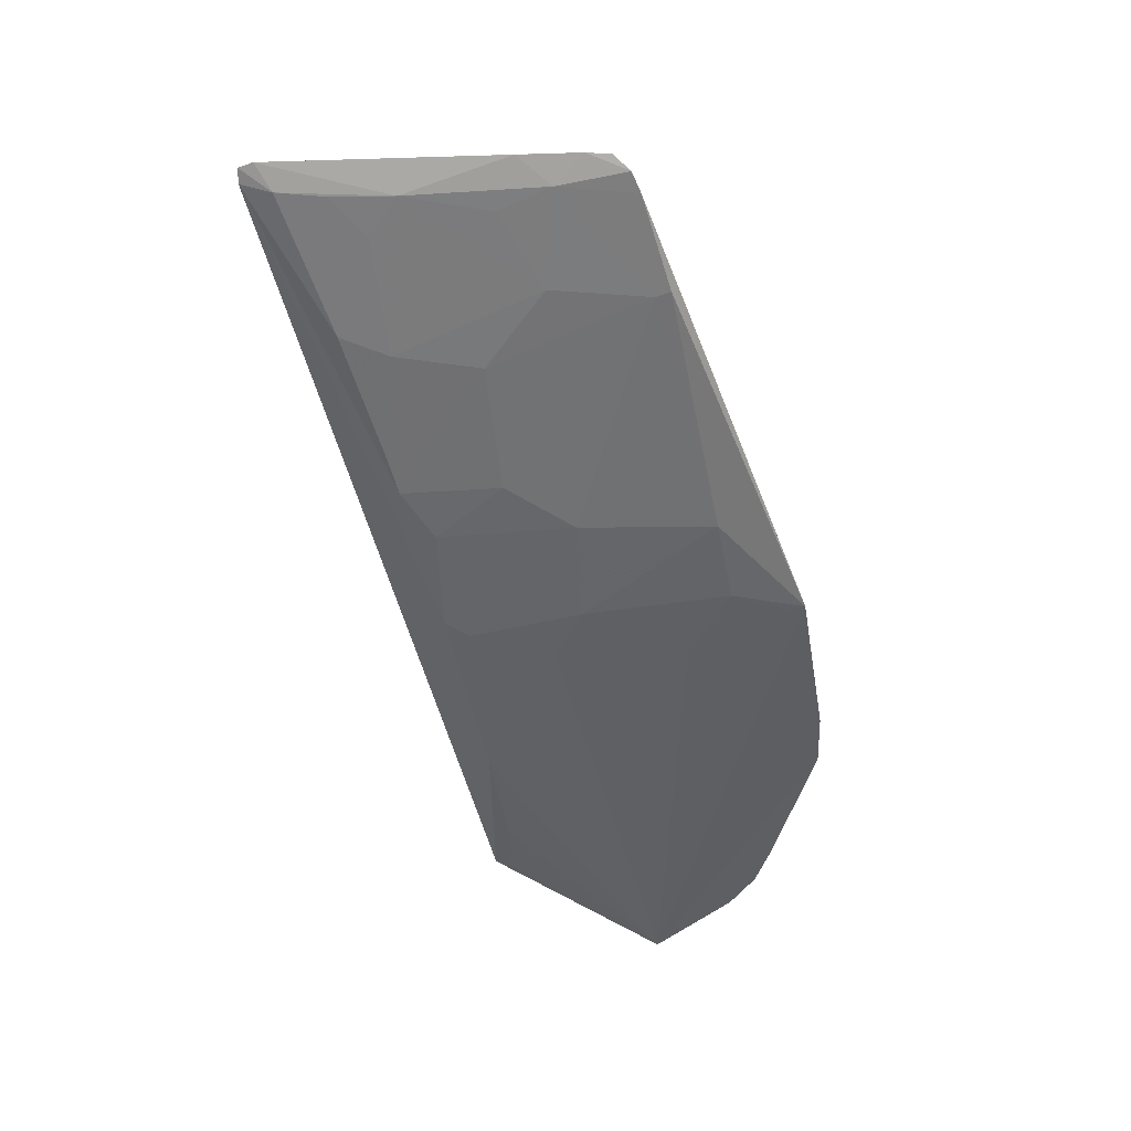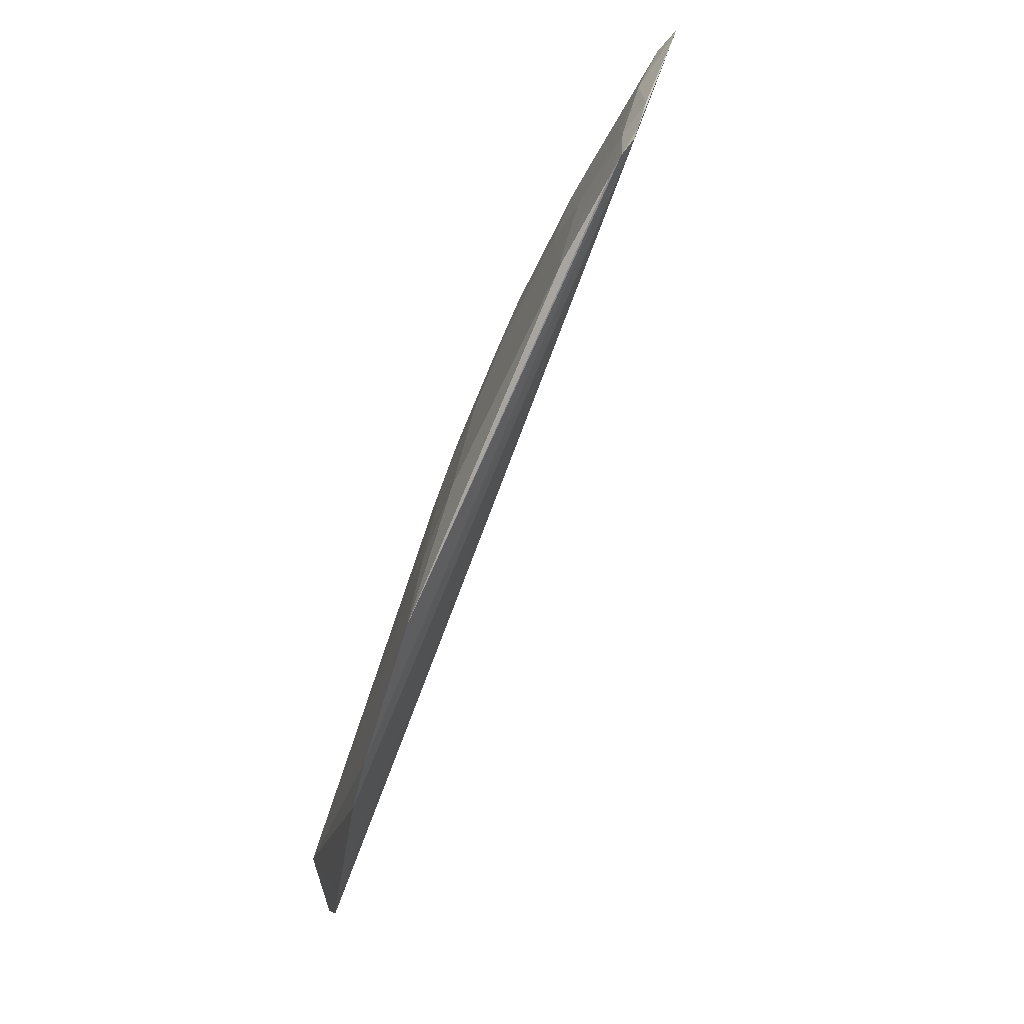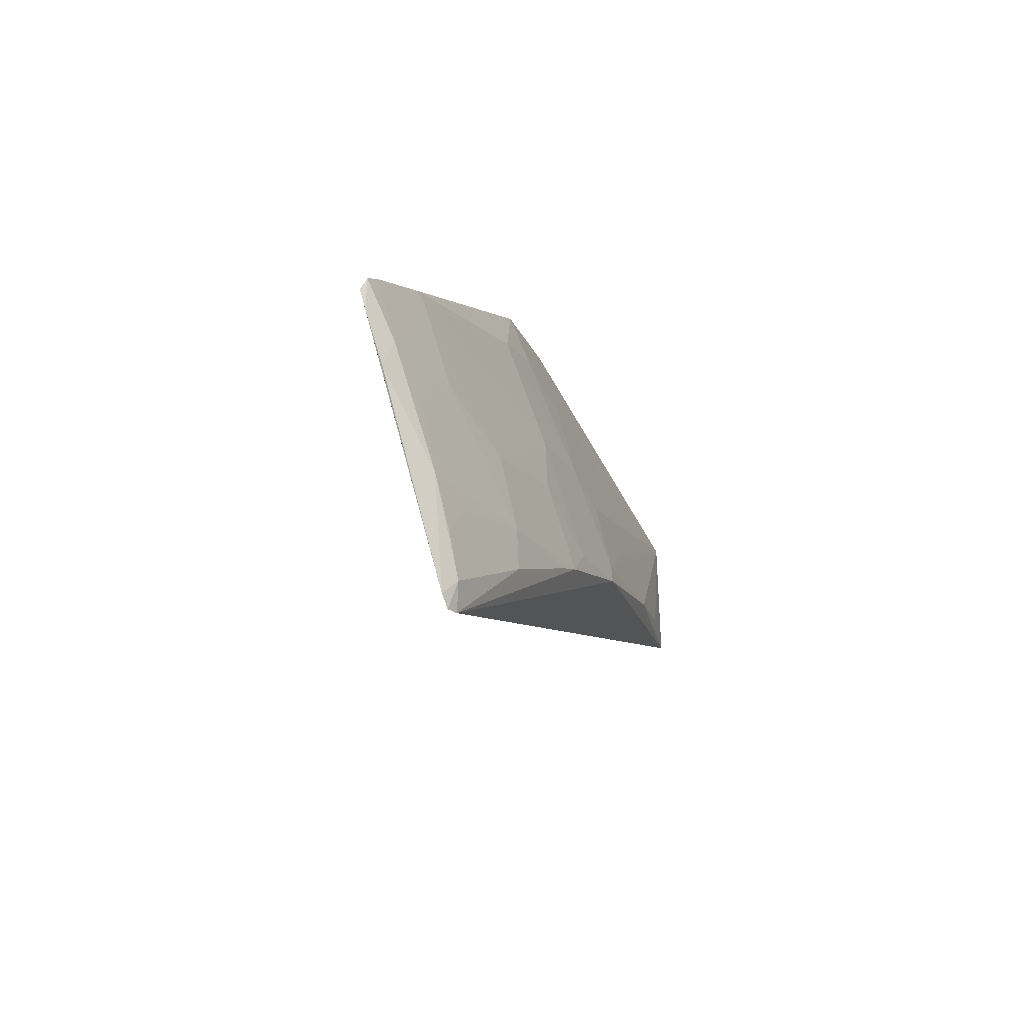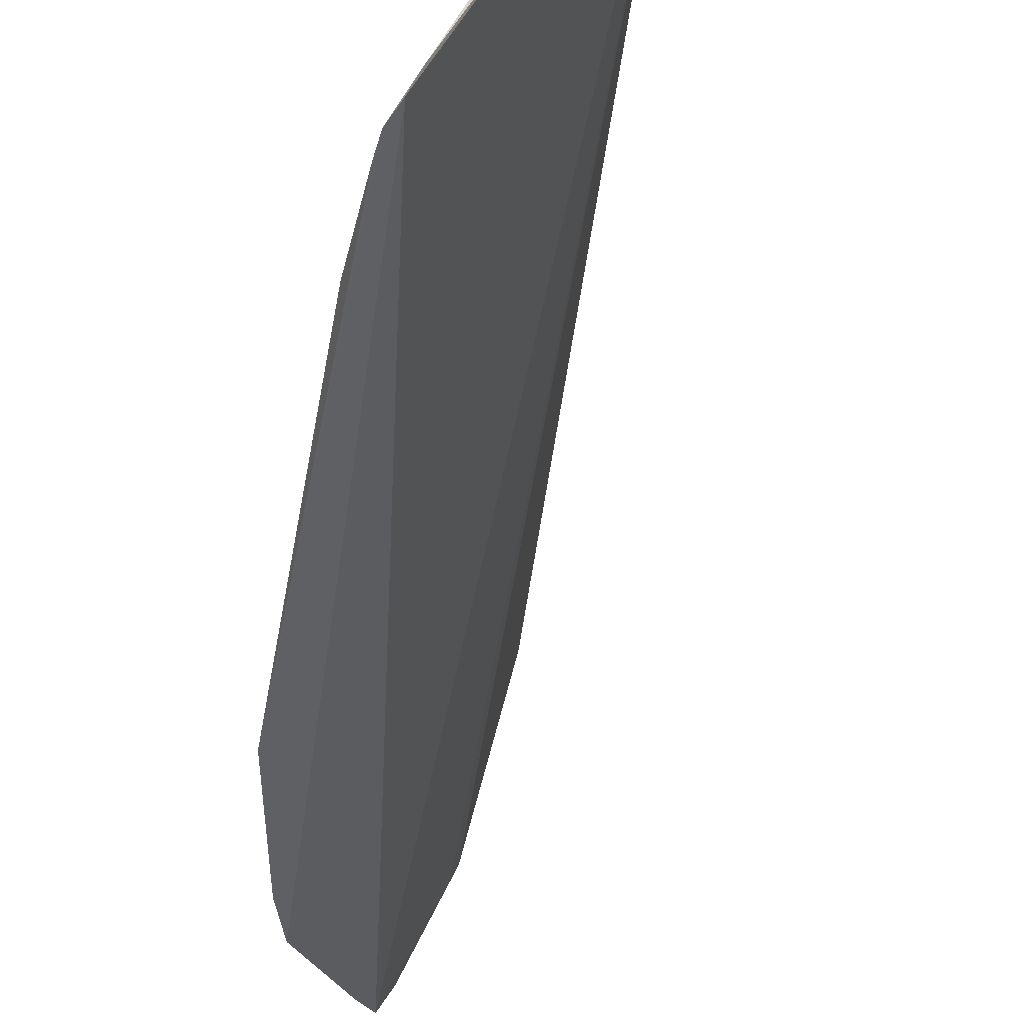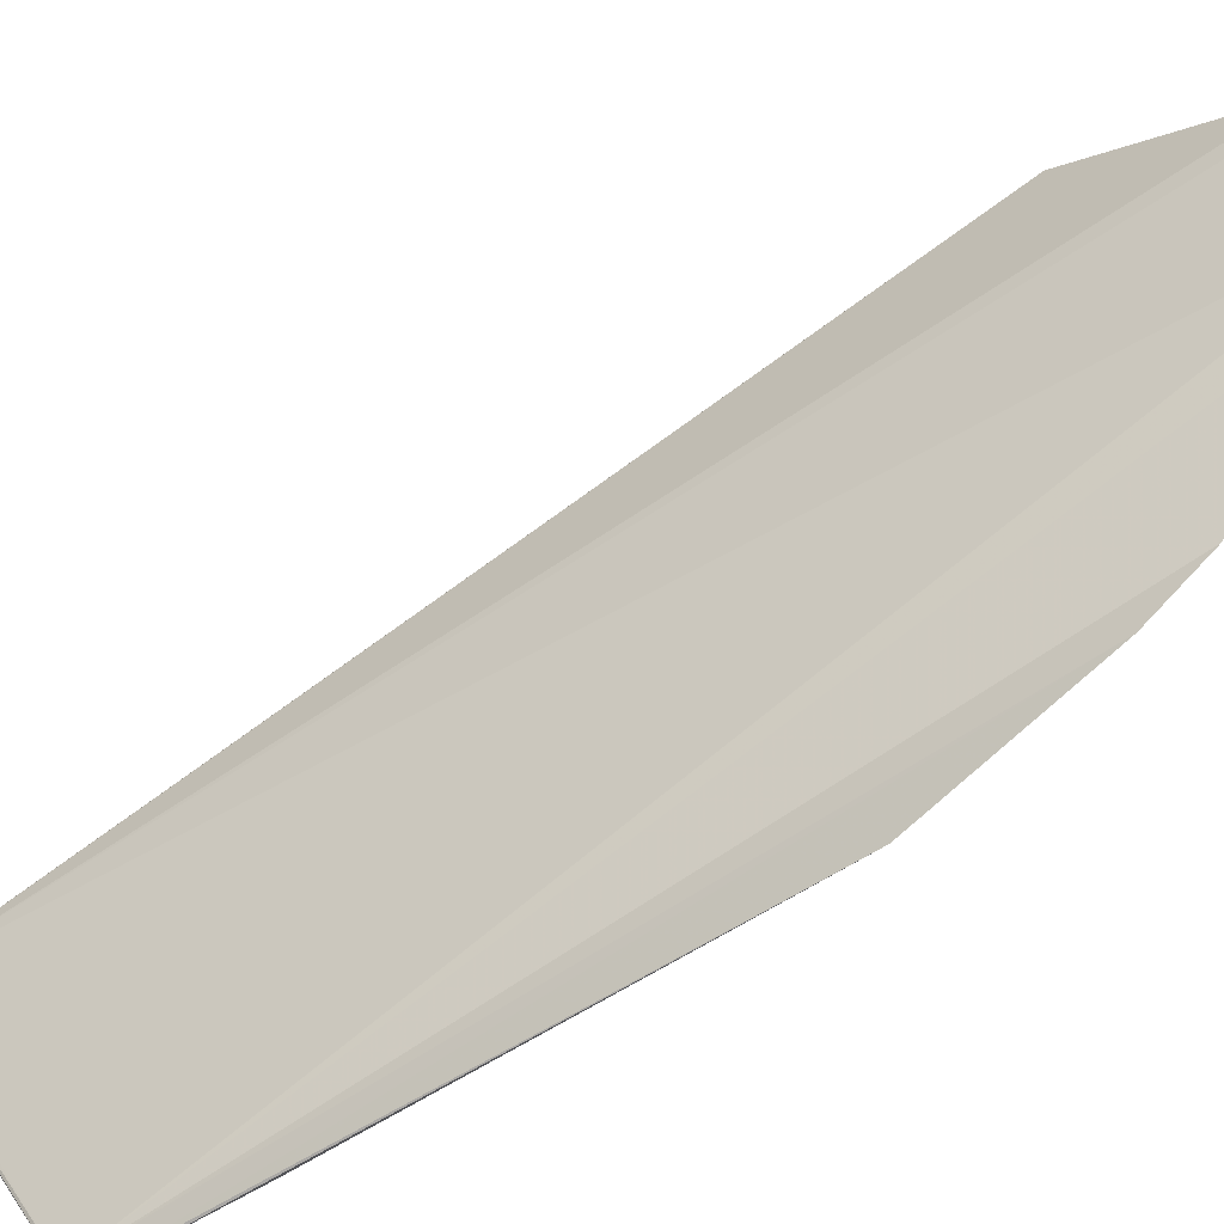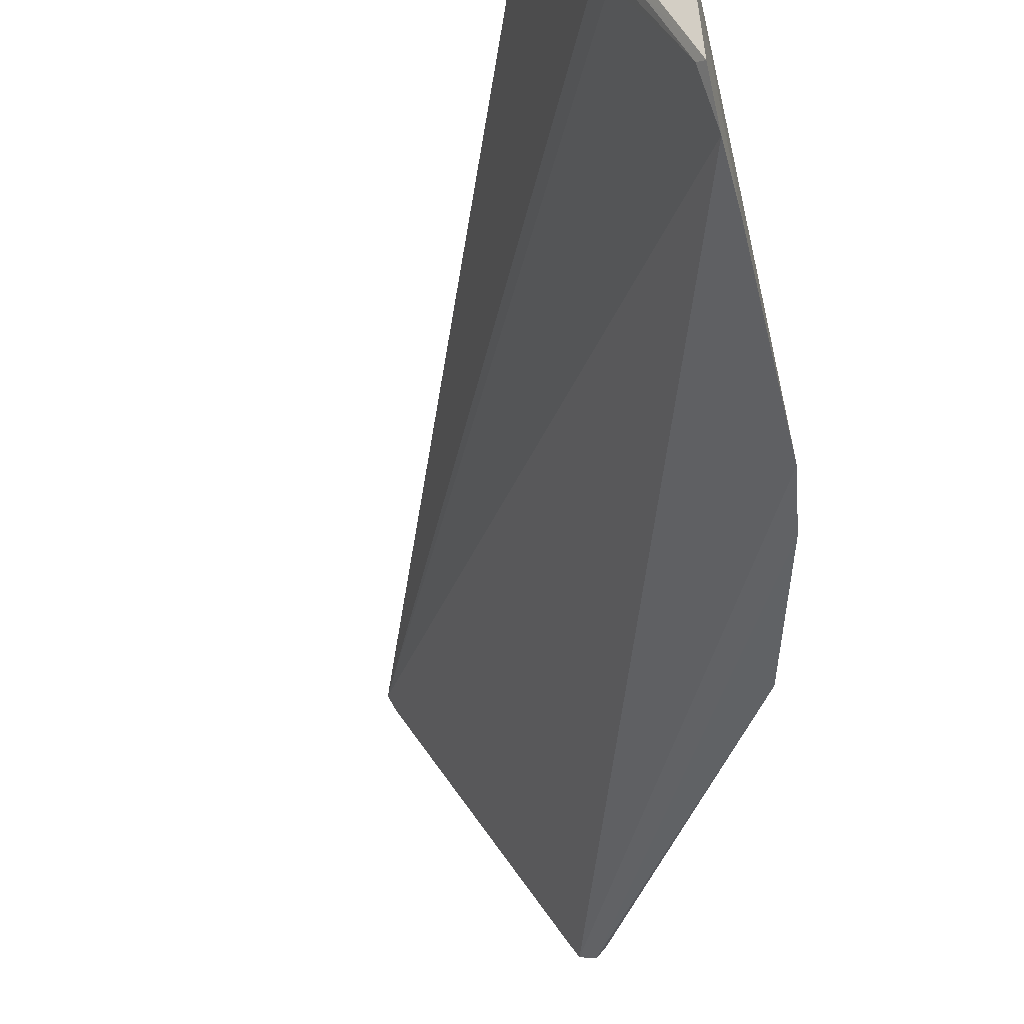
<metadata>
{"format":"obj","ext":"obj","renderer":"f3d","projection":"perspective","resolution":1024,"background":"white","views":[{"elev":59.4,"azim":-124.6,"up":"+Z"},{"elev":32.4,"azim":-20.5,"up":"+Z"},{"elev":66.1,"azim":133.2,"up":"+Z"},{"elev":-41.3,"azim":17.5,"up":"+Y"},{"elev":-78.7,"azim":149.2,"up":"+Y"},{"elev":-34.2,"azim":-163.2,"up":"+Y"}]}
</metadata>
<code>
v -0.08698 0.06219 -0.04699
v -0.08667 0.06283 -0.04722
v -0.09822 0.061 -0.06453
v -0.1124 0.05645 -0.096
v -0.1128 0.0497 -0.09441
v -0.105 0.06281 -0.08918
v -0.09398 0.0601 -0.05511
v -0.09534 0.04878 -0.04727
v -0.09996 0.06187 -0.06975
v -0.1095 0.05677 -0.09504
v -0.08815 0.06202 -0.04799
v -0.1052 0.04891 -0.06539
v -0.08698 0.06306 -0.04786
v -0.1035 0.06191 -0.07999
v -0.1128 0.05139 -0.09574
v -0.1102 0.05665 -0.09573
v -0.1098 0.05601 -0.09476
v -0.09564 0.06179 -0.06028
v -0.09311 0.0525 -0.047
v -0.09916 0.04895 -0.05335
v -0.1116 0.04567 -0.0799
v -0.1034 0.05588 -0.06973
v -0.1052 0.06188 -0.0861
v -0.1008 0.06101 -0.07061
v -0.1124 0.05161 -0.0955
v -0.1128 0.04876 -0.09182
v -0.0991 0.05753 -0.06201
v -0.09224 0.06184 -0.05424
v -0.09655 0.06182 -0.062
v -0.0947 0.04981 -0.04711
v -0.09129 0.05754 -0.04817
v -0.1069 0.04899 -0.06973
v -0.1089 0.04563 -0.07129
v -0.1124 0.05646 -0.09596
v -0.1017 0.05501 -0.06451
v -0.1107 0.05515 -0.09549
v -0.1123 0.04597 -0.0832
v -0.09648 0.05665 -0.05592
v -0.09479 0.05155 -0.04814
v -0.09132 0.05919 -0.04993
v -0.09943 0.04822 -0.05319
v -0.09622 0.04836 -0.04785
v -0.1057 0.06218 -0.08939
v -0.1035 0.05754 -0.07225
v -0.1069 0.05151 -0.07314
v -0.1086 0.04638 -0.07139
v -0.09651 0.05319 -0.05252
v -0.0896 0.06008 -0.04817
v -0.09686 0.04824 -0.04881
v -0.1043 0.05926 -0.07749
v -0.09389 0.05405 -0.04905
f 8 5 2
f 8 2 1
f 10 6 2
f 11 1 2
f 13 2 6
f 13 6 9
f 13 11 2
f 14 9 6
f 16 4 6
f 16 6 10
f 16 15 4
f 17 10 2
f 17 2 5
f 23 14 6
f 24 9 14
f 24 3 9
f 25 5 15
f 25 17 5
f 25 10 17
f 26 15 5
f 26 5 8
f 28 18 7
f 28 11 13
f 29 13 9
f 29 9 3
f 29 3 27
f 29 7 18
f 29 28 13
f 29 18 28
f 30 8 1
f 30 1 19
f 31 19 1
f 31 1 11
f 32 12 22
f 33 12 32
f 34 6 4
f 34 14 23
f 34 24 14
f 34 21 33
f 34 4 15
f 34 15 26
f 35 24 22
f 35 3 24
f 35 27 3
f 35 22 12
f 35 12 20
f 36 16 10
f 36 10 25
f 36 25 15
f 36 15 16
f 37 26 8
f 37 8 21
f 37 34 26
f 37 21 34
f 38 29 27
f 38 7 29
f 38 35 20
f 38 27 35
f 39 30 19
f 39 19 31
f 40 7 31
f 40 28 7
f 41 20 12
f 41 12 33
f 42 33 21
f 42 21 8
f 42 8 30
f 42 30 39
f 43 34 23
f 43 23 6
f 43 6 34
f 44 34 22
f 44 22 24
f 45 34 32
f 45 32 22
f 45 22 34
f 46 34 33
f 46 33 32
f 46 32 34
f 47 38 20
f 47 20 39
f 47 7 38
f 47 31 7
f 48 40 31
f 48 31 11
f 48 11 28
f 48 28 40
f 49 41 33
f 49 33 42
f 49 42 39
f 49 39 20
f 49 20 41
f 50 44 24
f 50 24 34
f 50 34 44
f 51 47 39
f 51 39 31
f 51 31 47

</code>
